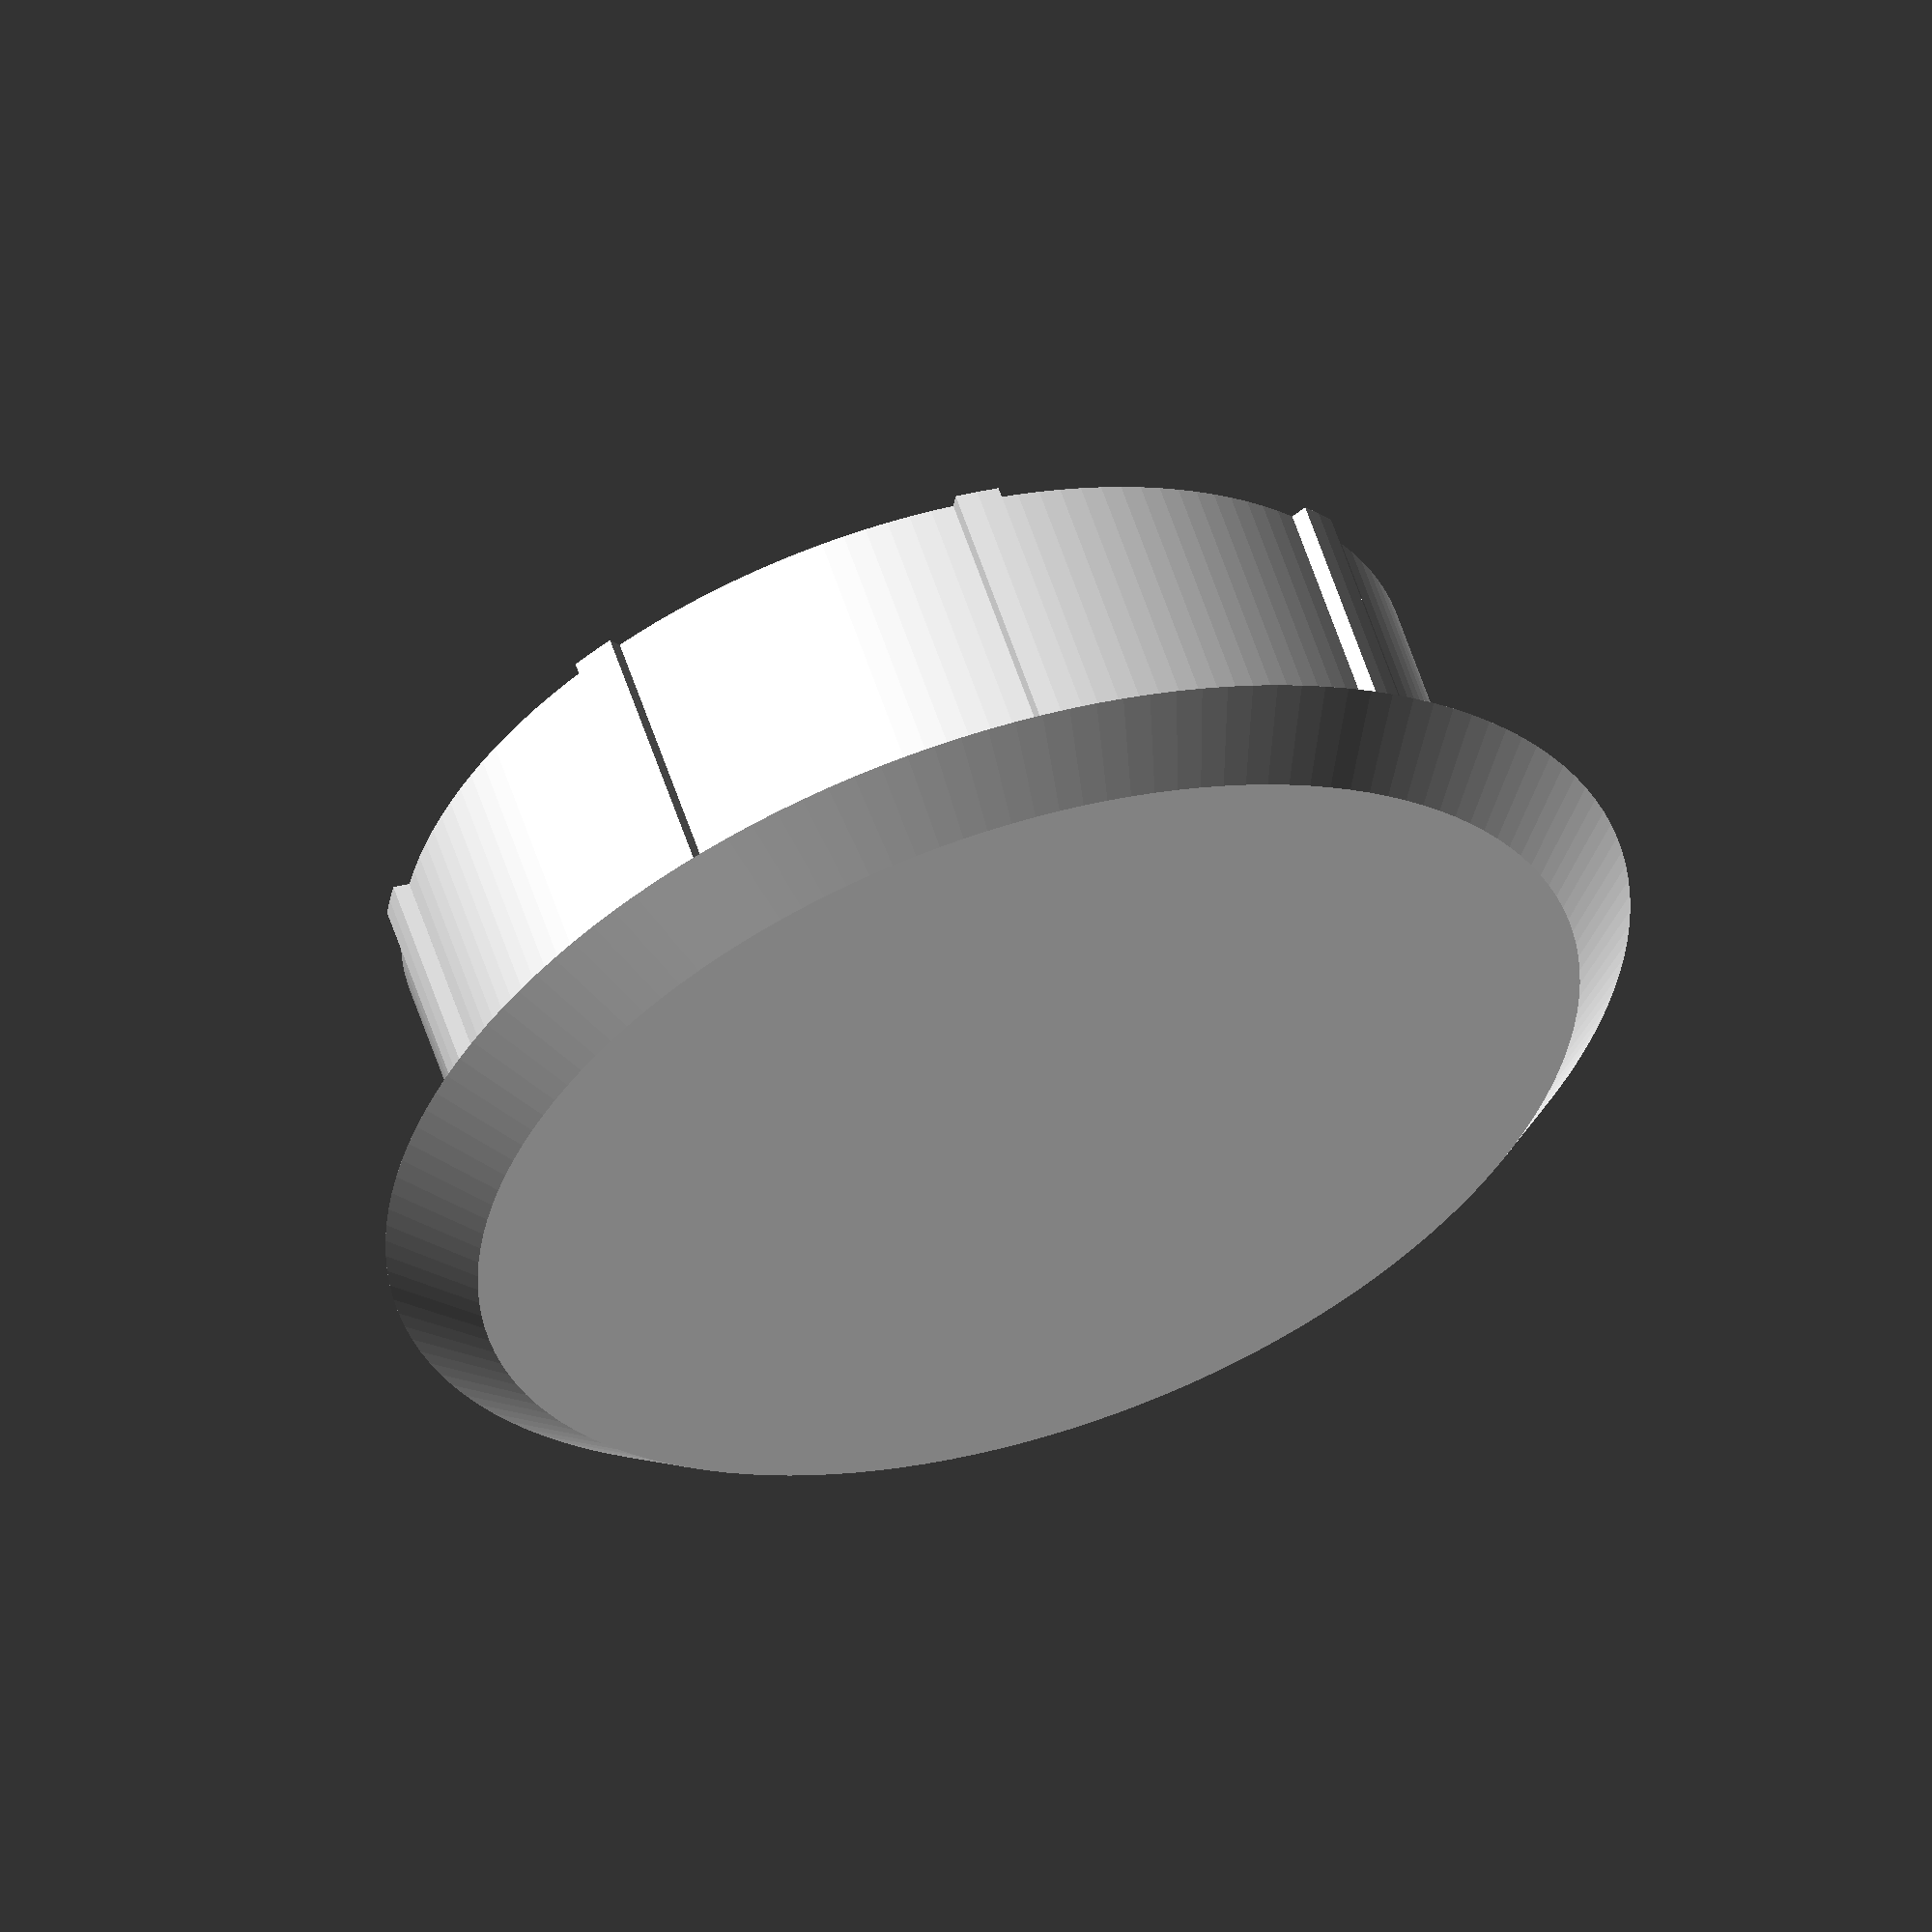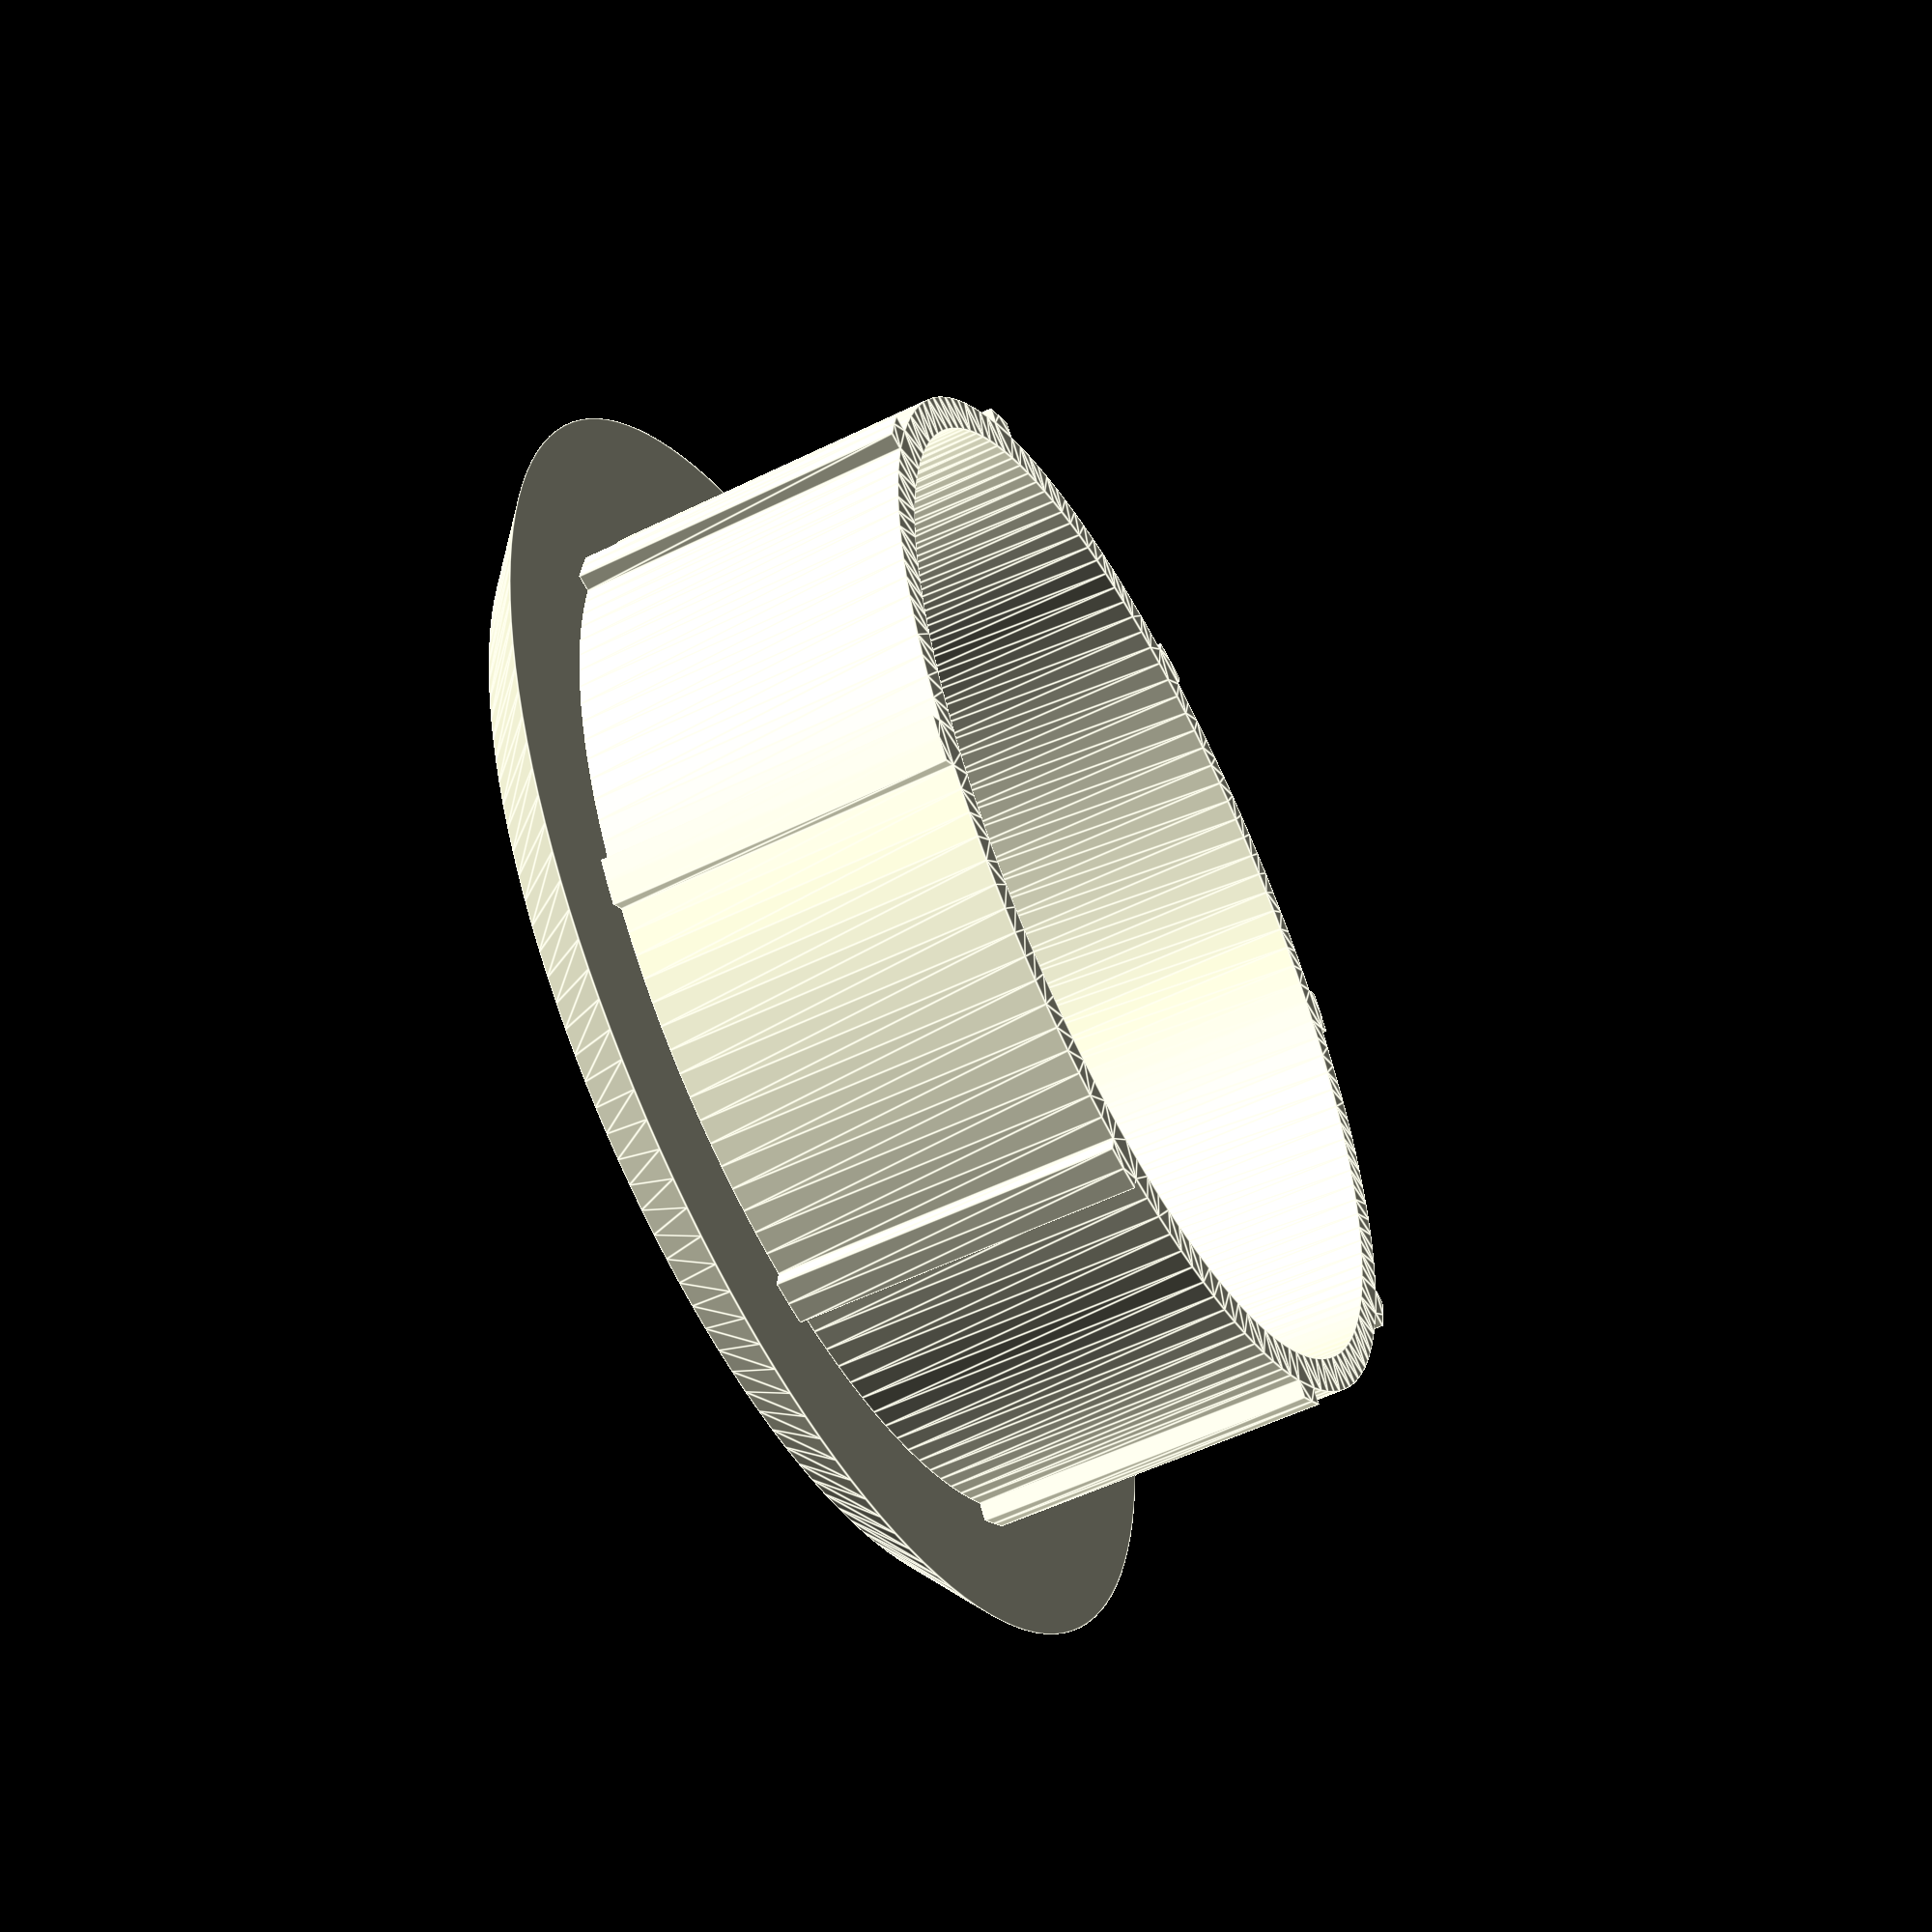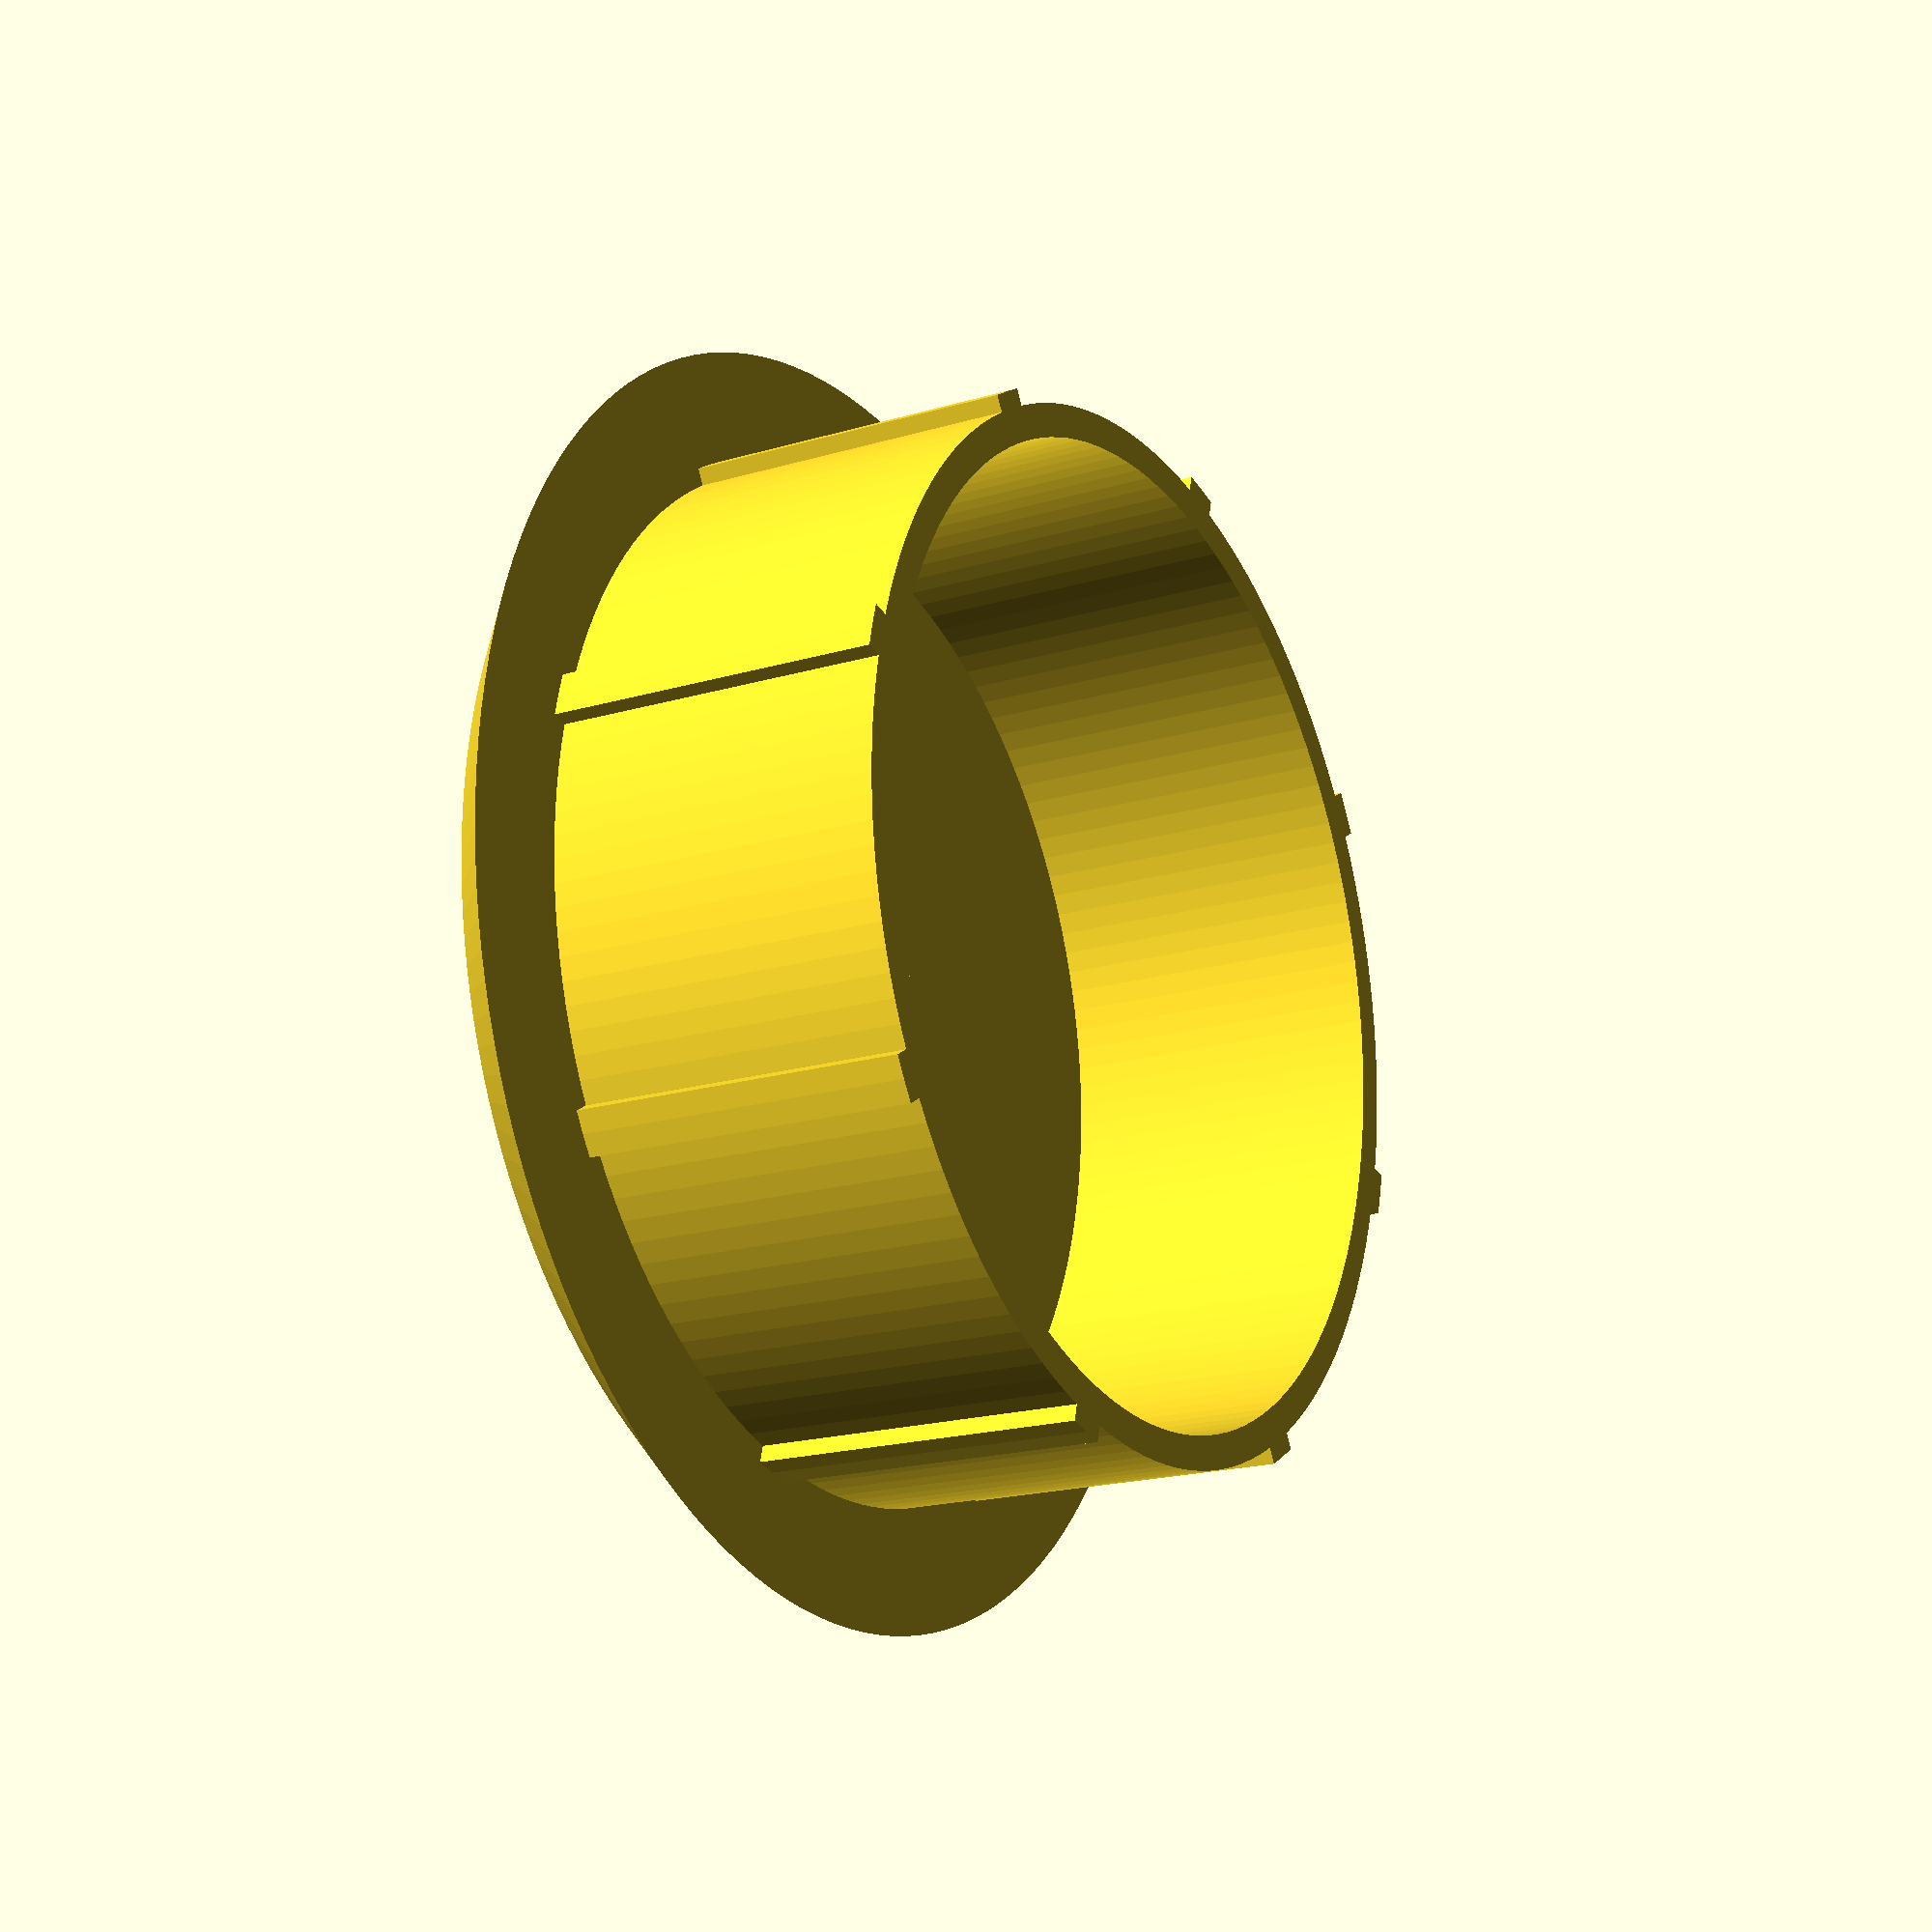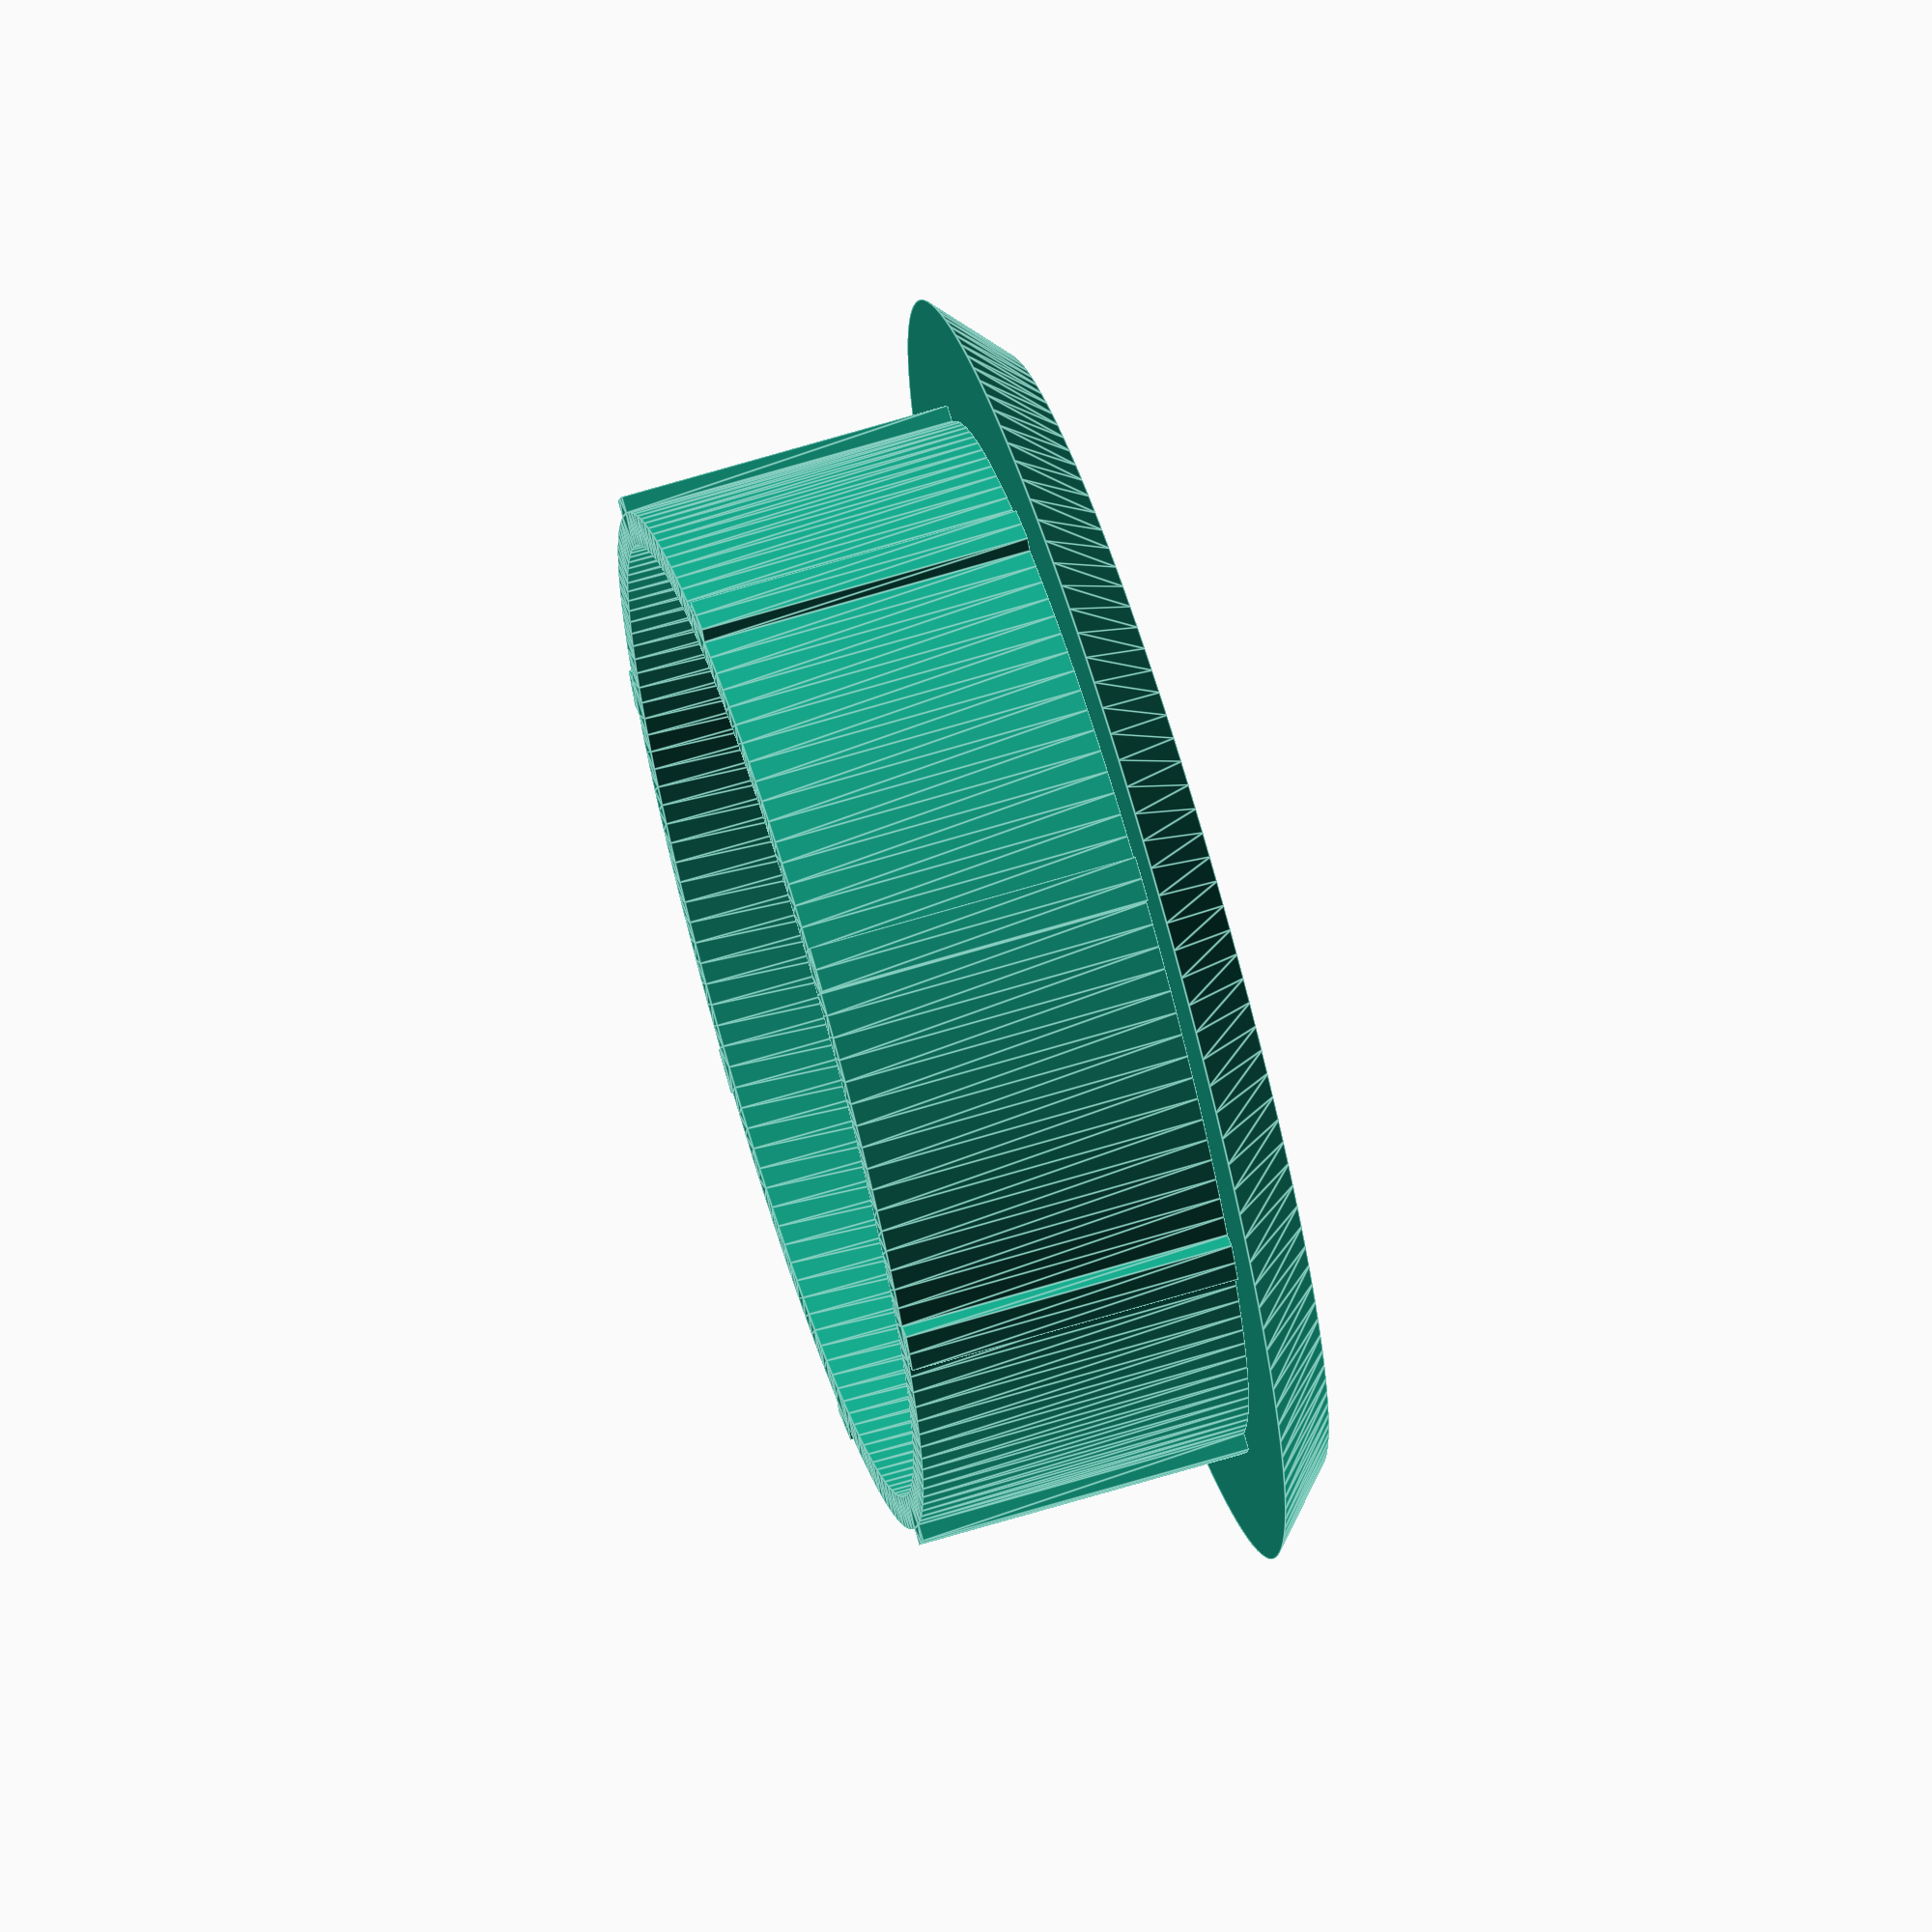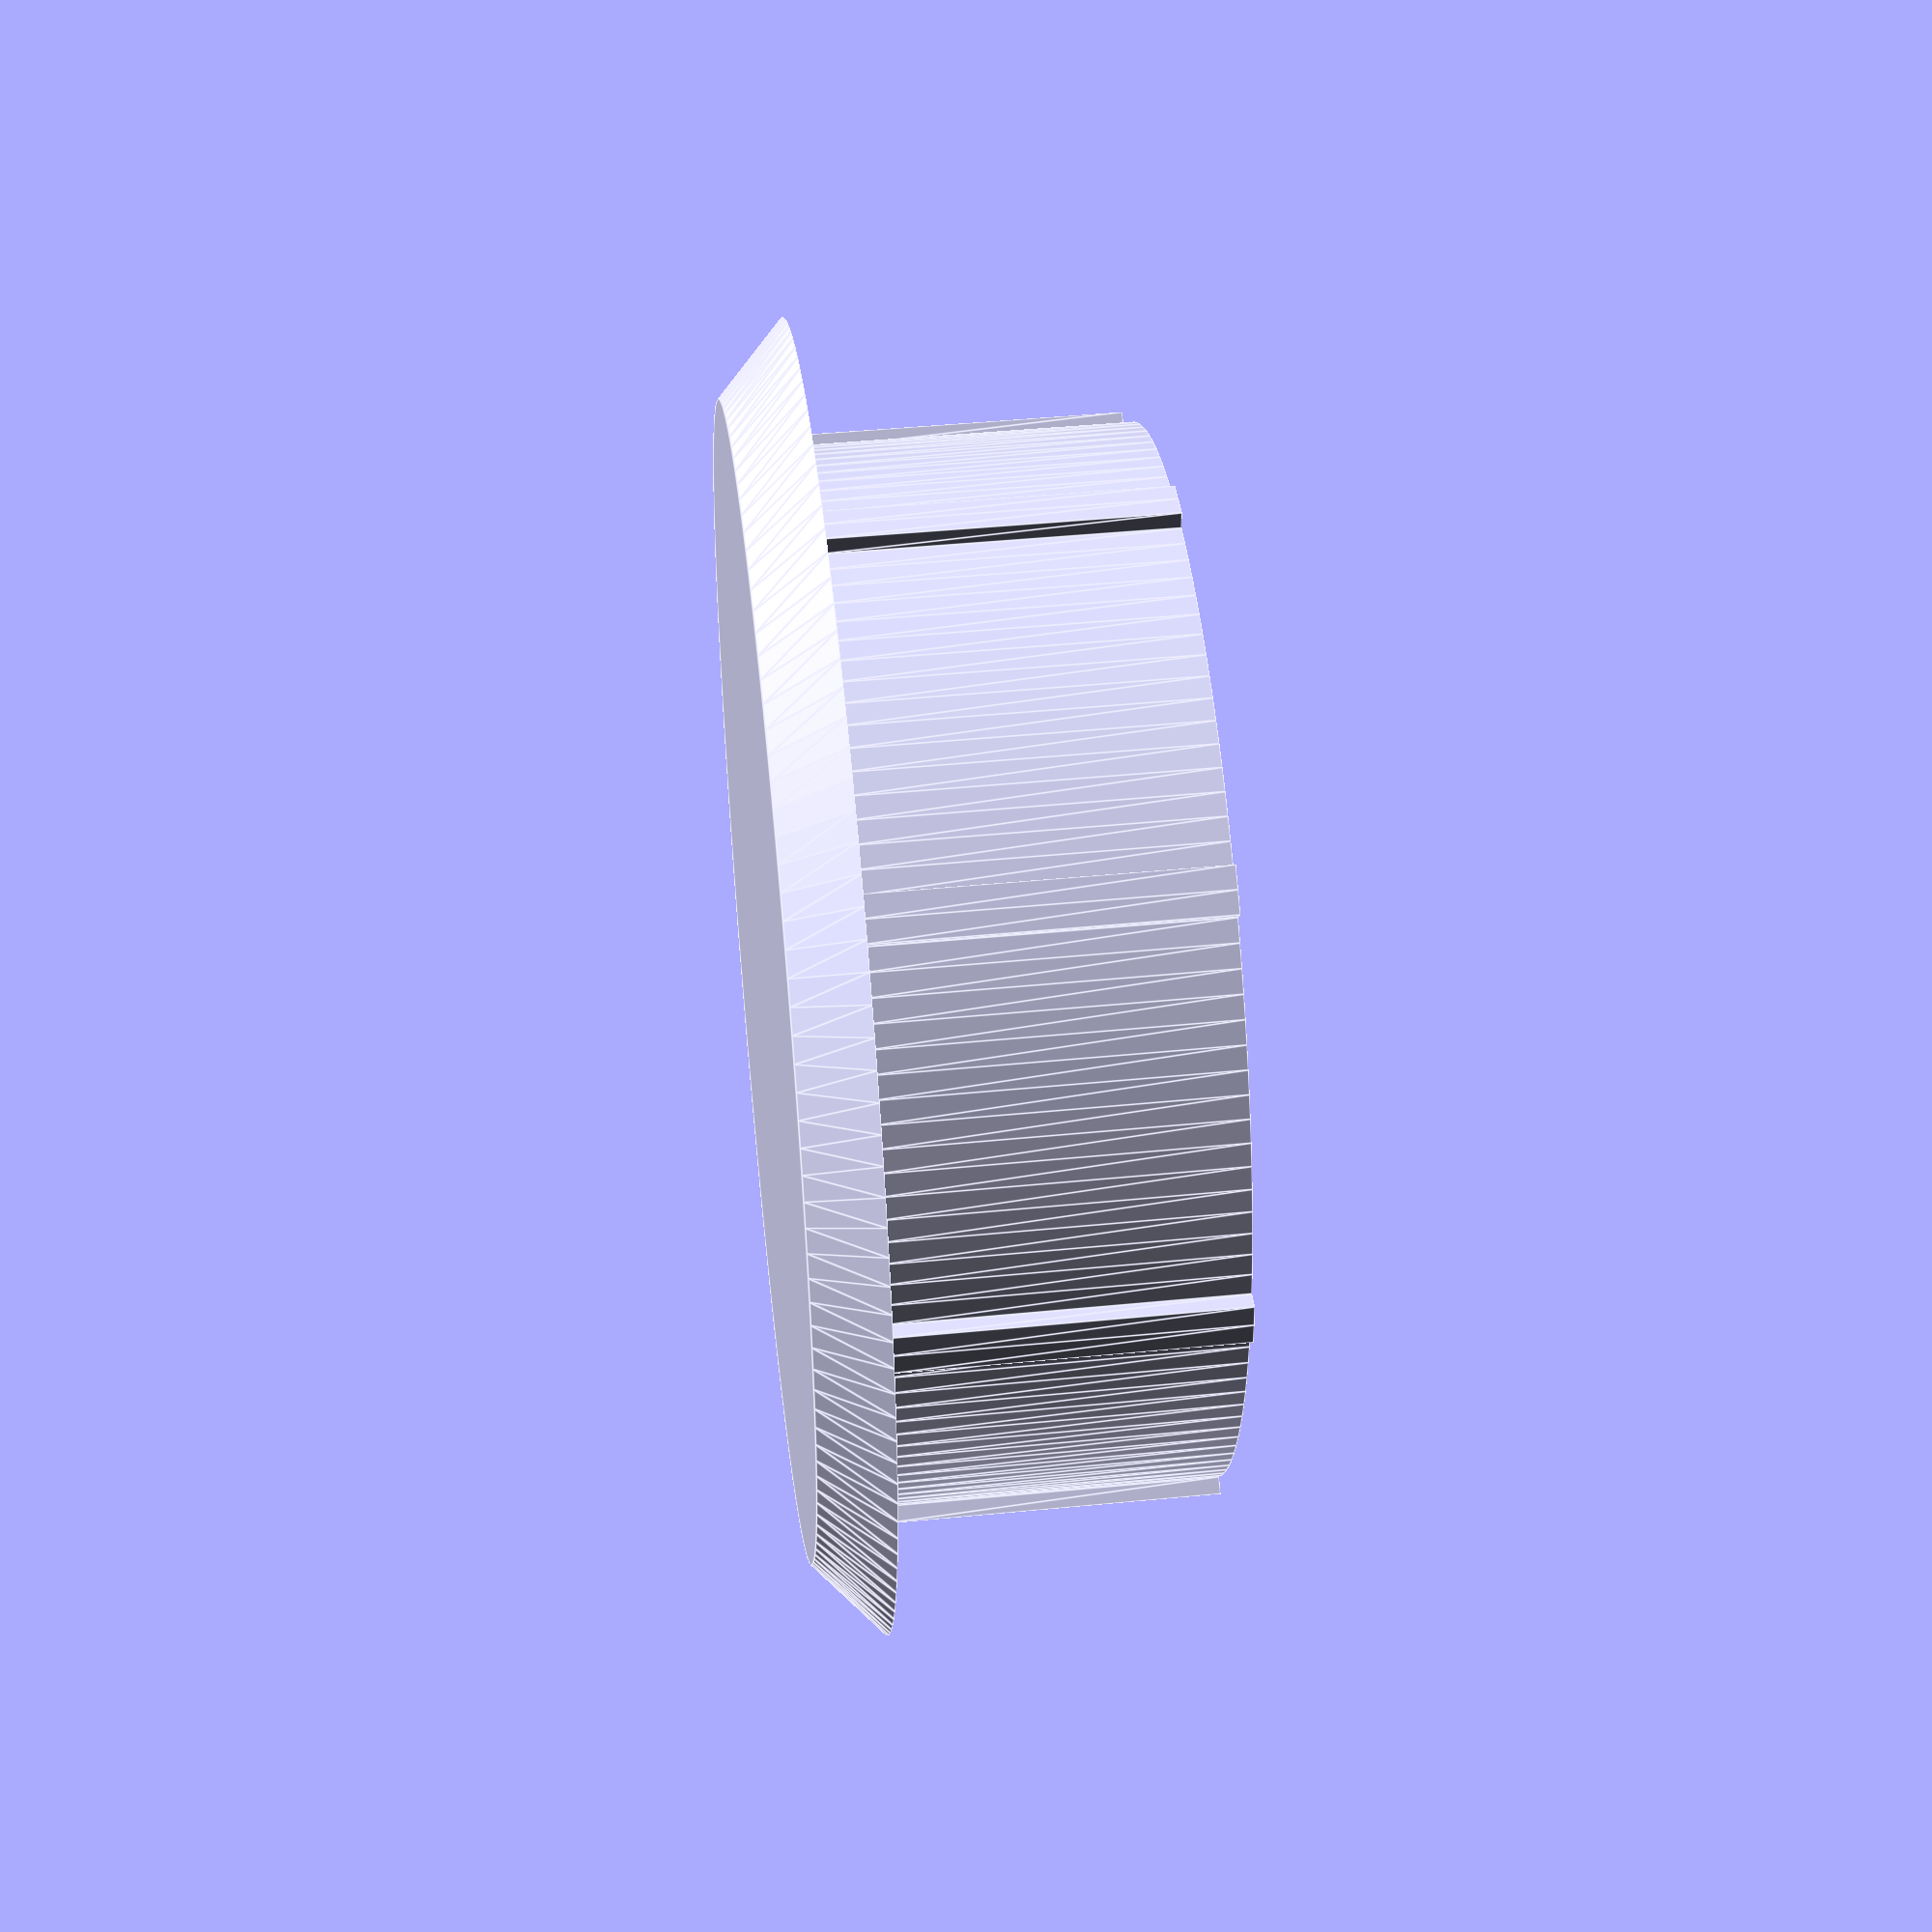
<openscad>
//External Diameter (equal to the diameter of the hole where you'll insert this cap)
Diameter=32; // [1:100]

//Teeth protruding
TeethExt=1; // [0.1:0.1:10]

//How much teeth?
TeethExtCount=8; // [0:36]

//Thickness of the cylinder's perimeter that will be in the hole
Thickness=2; // [0.1:0.1:10]

//Height of the part that will be inserted in the hole
Height=10; // [0.1:0.1:100]

/* [Hidden] */
//Segments number in circles
Segments=144;

translate([0,0,Height+Diameter/16])
rotate([180,0,0])
union(){
    linear_extrude(height=Height, convexity=10)
    difference(){
        intersection(){
            union(){
                circle($fn=Segments,d=Diameter-TeethExt);
                for(r=[0:360/TeethExtCount:360])
                    rotate(a=r, v=[0,0,1])
                        square(size=[Diameter/24, Diameter*1.5], center=true);
                
            }
            circle($fn=Segments,d=Diameter);
        }
        circle($fn=Segments,d=Diameter-Thickness-TeethExt);
    }
    translate([0,0,Height])
        cylinder($fn=Segments,h=Diameter/16, d1=Diameter+Diameter/5, d2=Diameter+Diameter/16);
}
</openscad>
<views>
elev=122.5 azim=36.8 roll=17.9 proj=o view=solid
elev=53.6 azim=144.3 roll=297.6 proj=p view=edges
elev=198.8 azim=149.3 roll=240.3 proj=p view=solid
elev=291.5 azim=286.8 roll=73.2 proj=o view=edges
elev=315.5 azim=184.8 roll=263.5 proj=p view=edges
</views>
